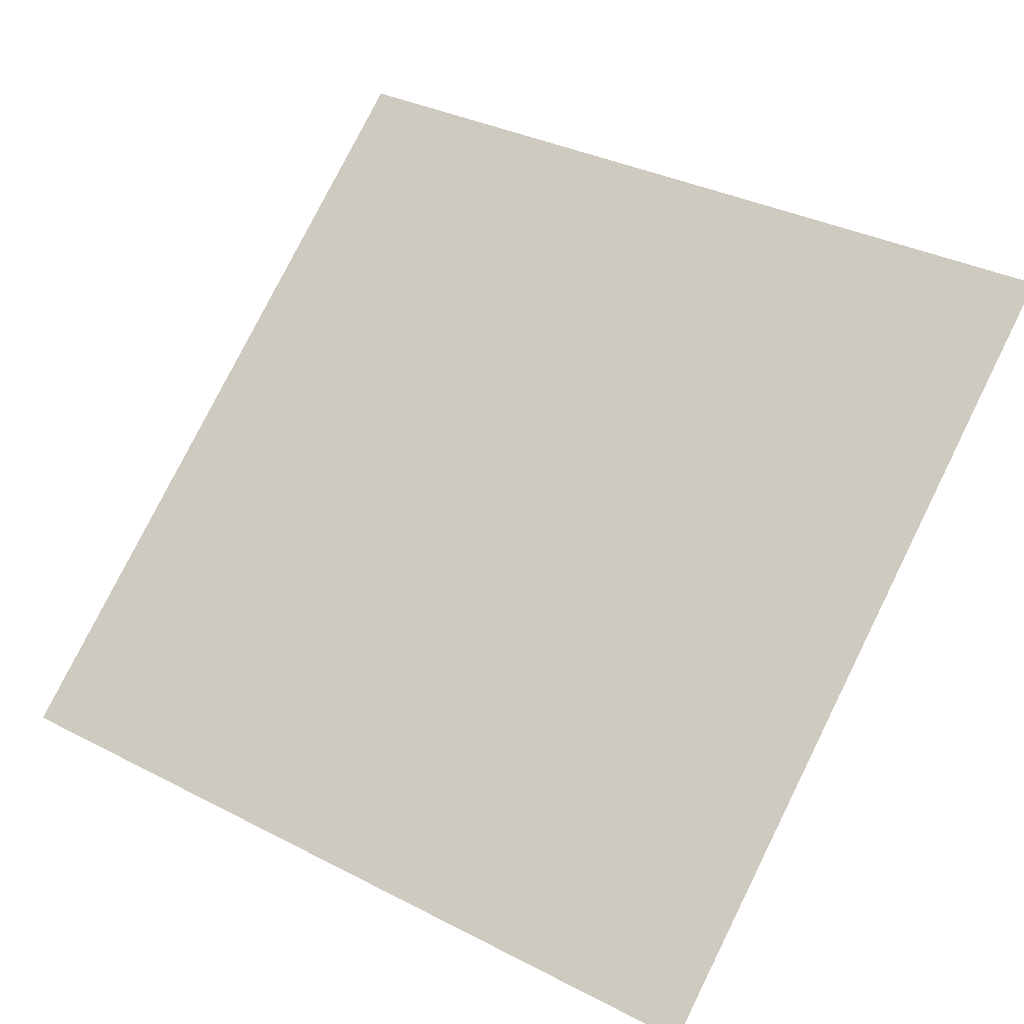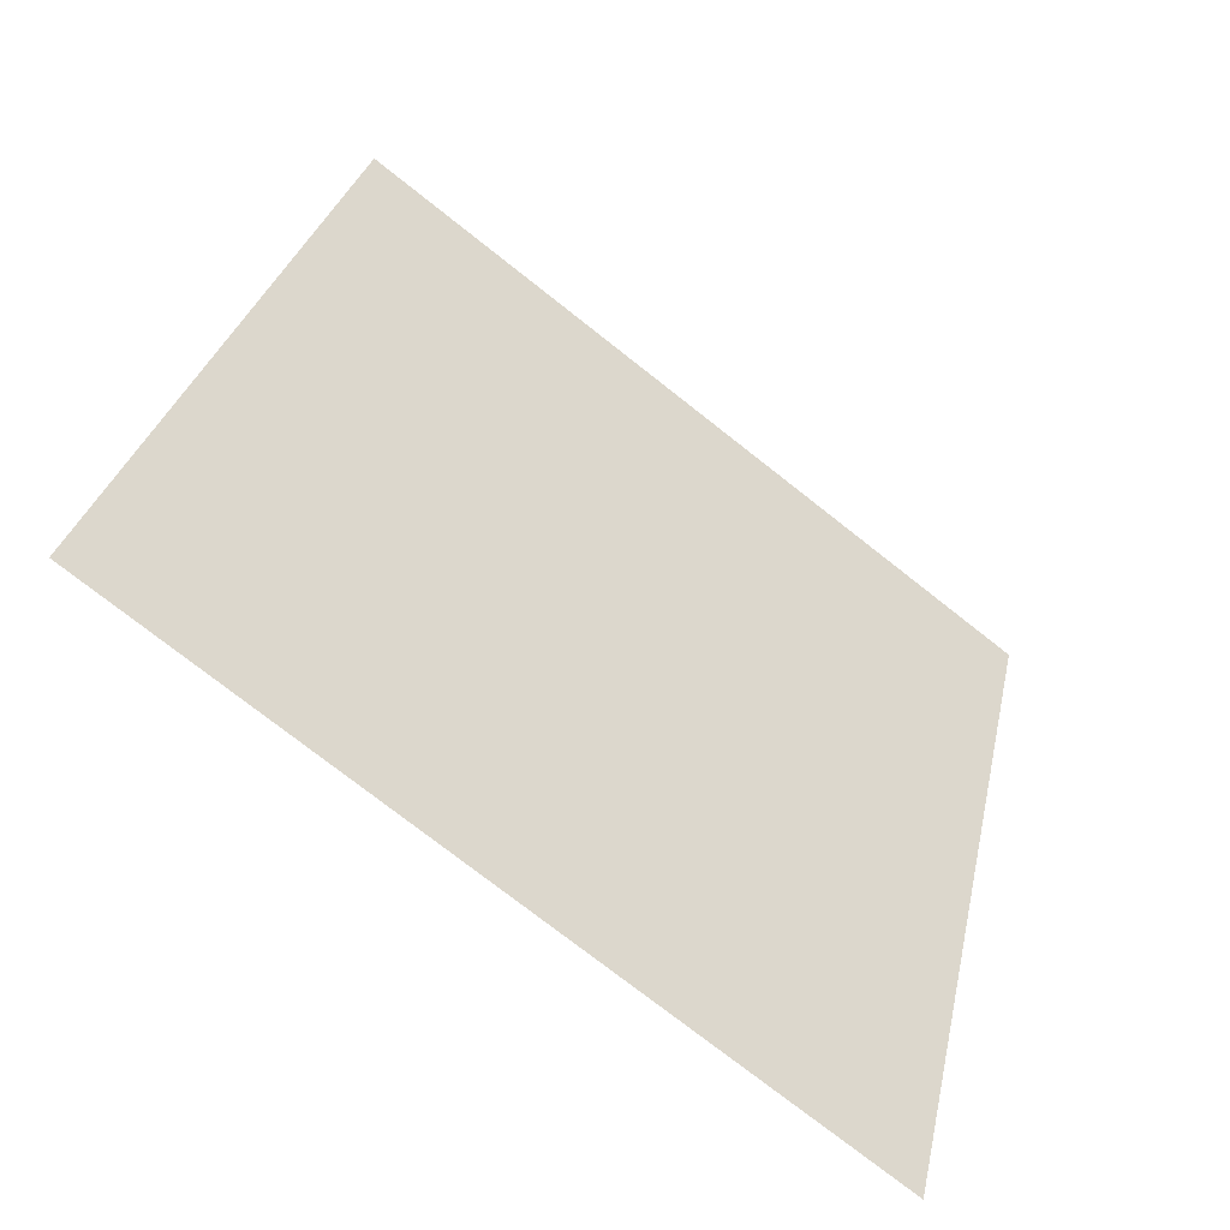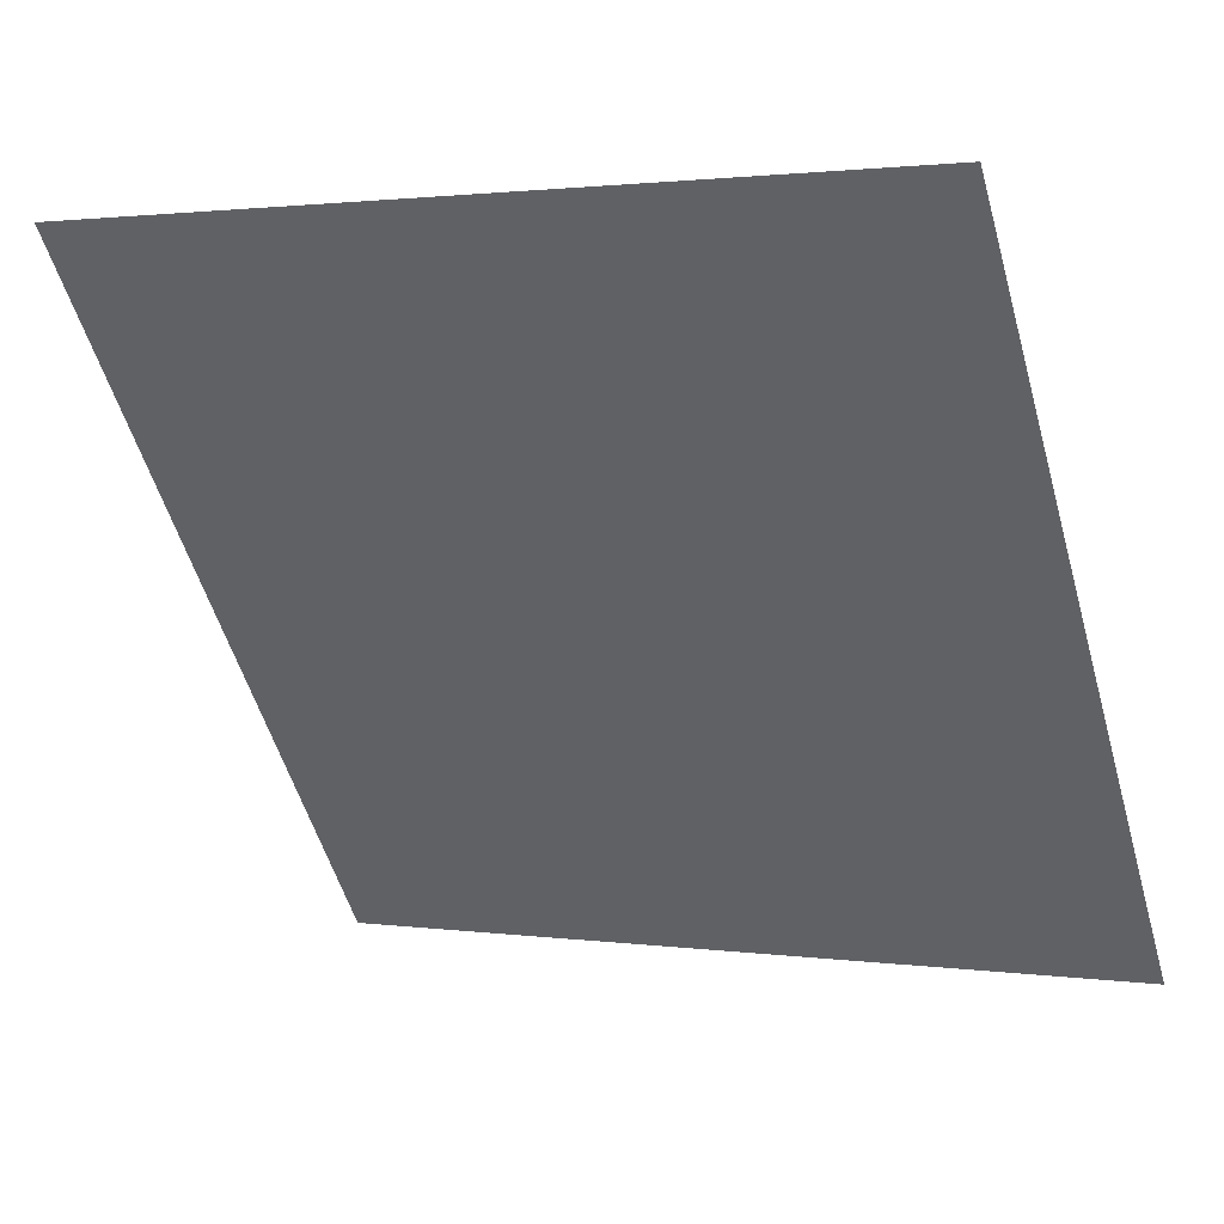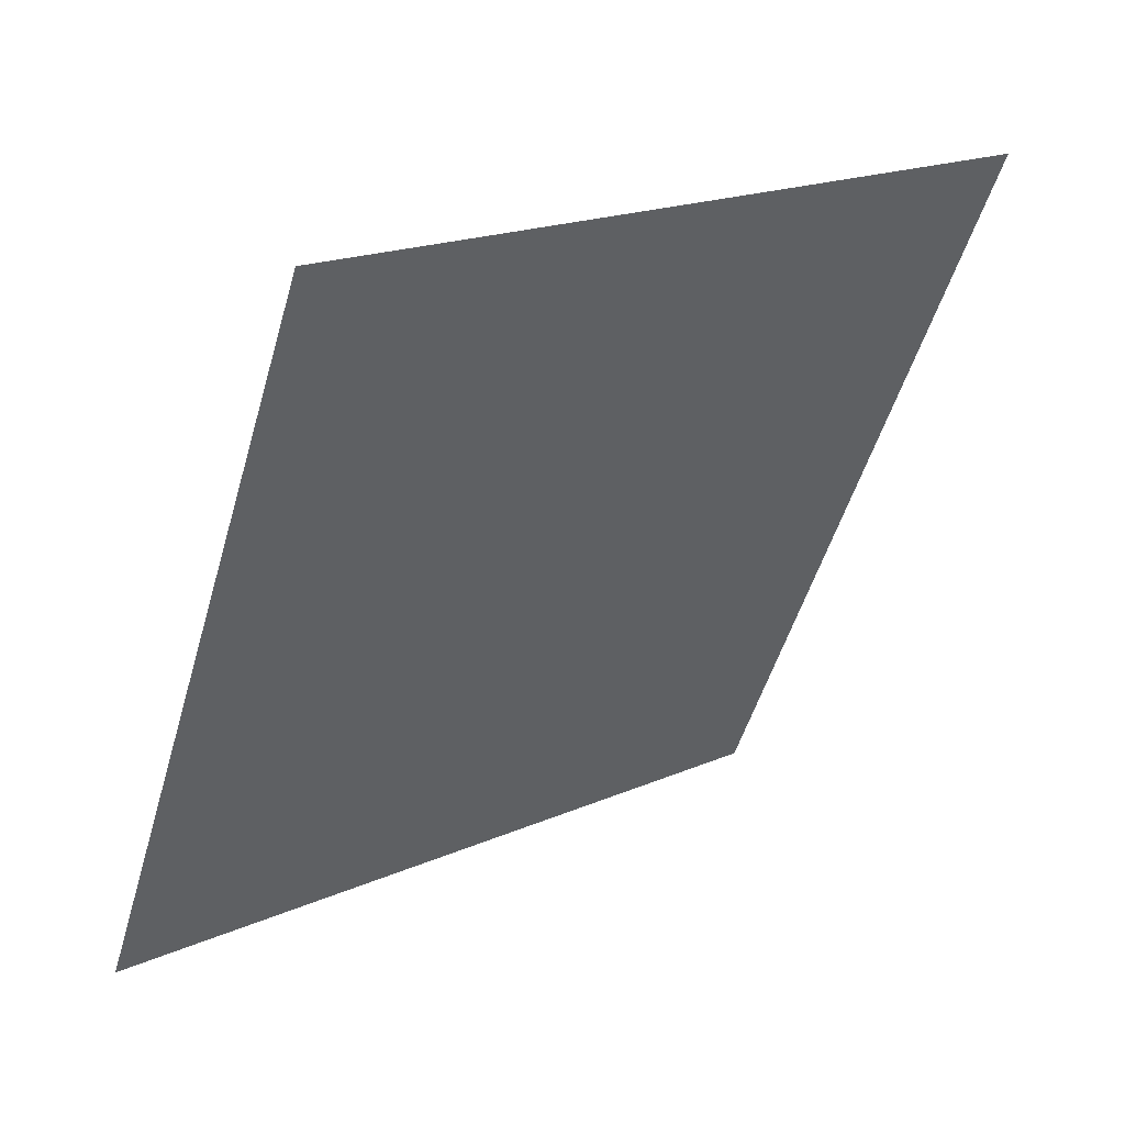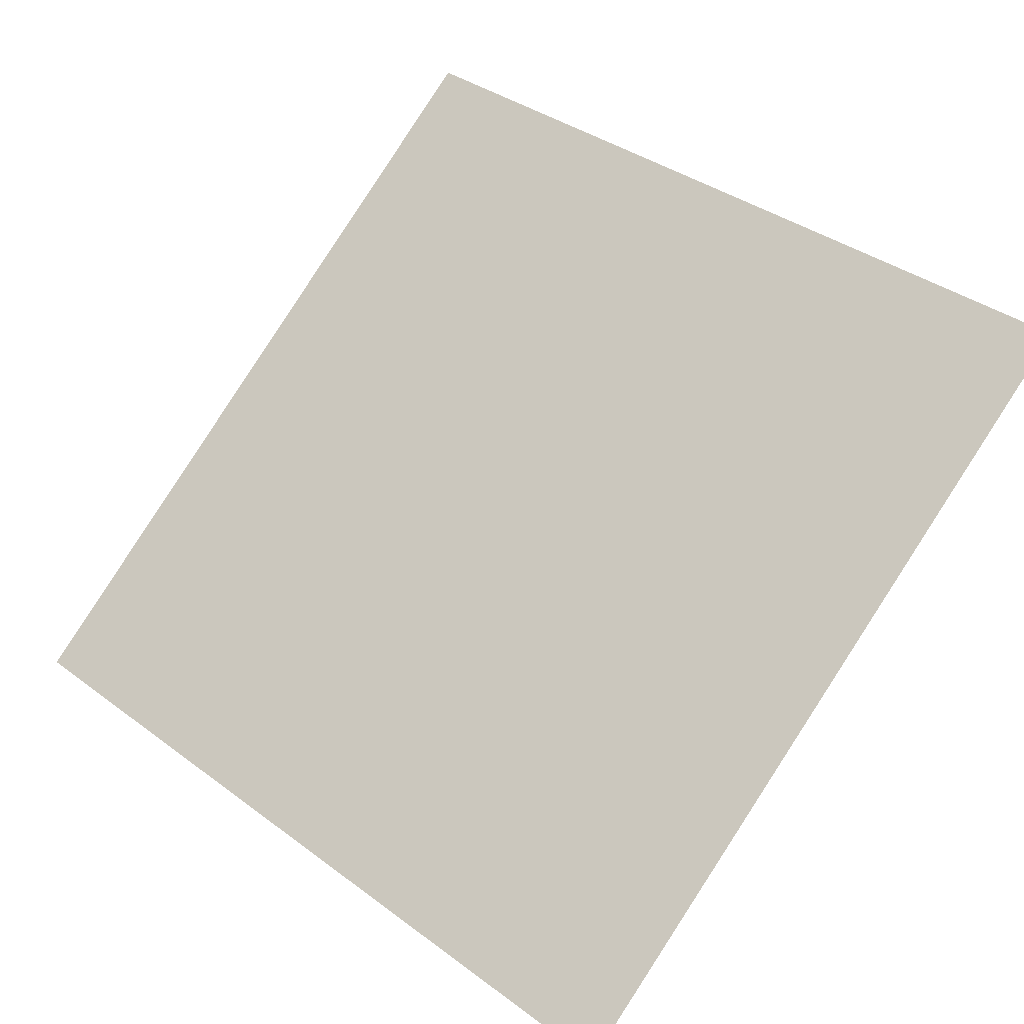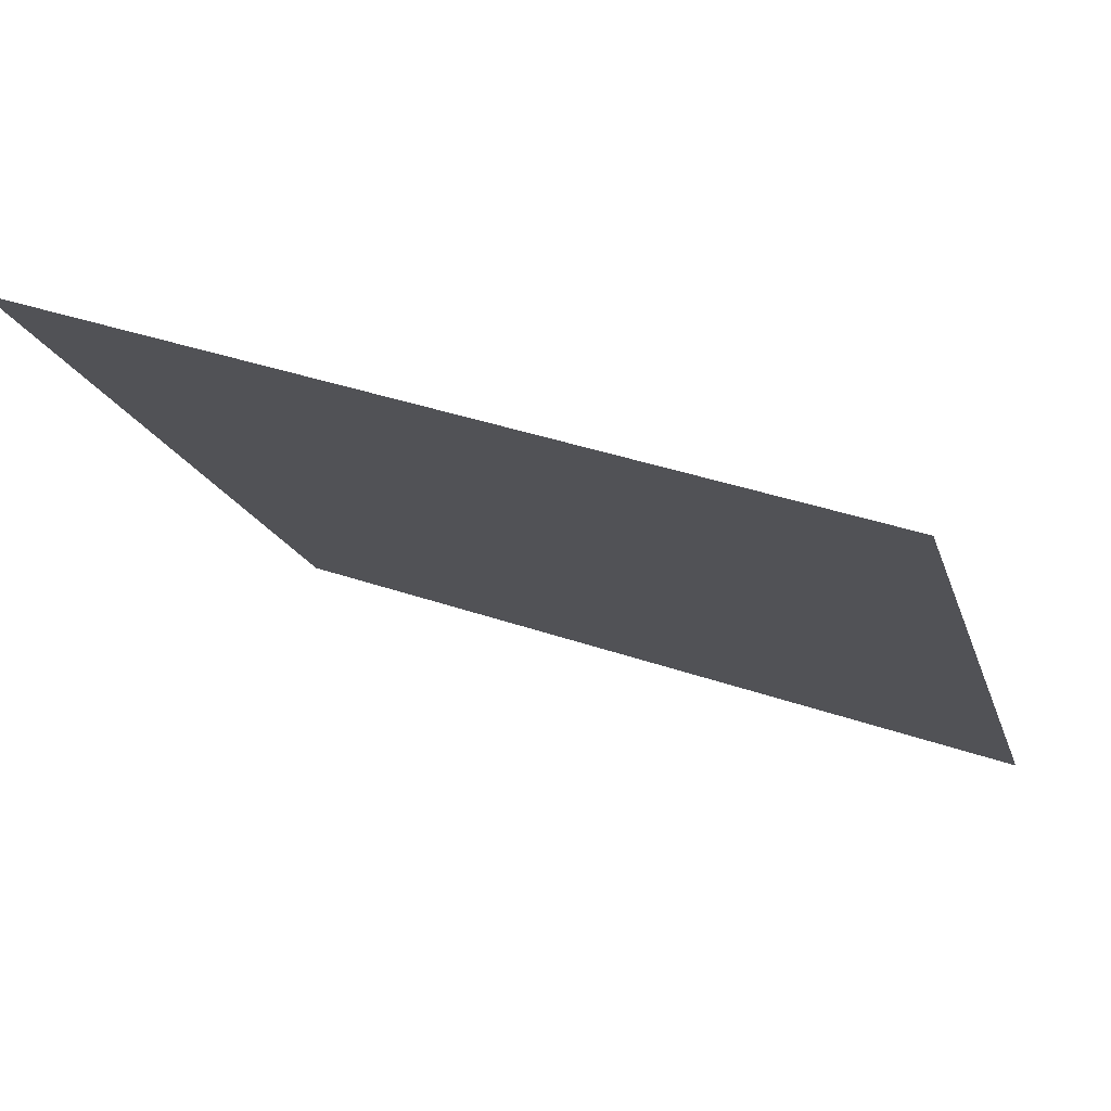
<metadata>
{"format":"obj","ext":"obj","renderer":"f3d","projection":"perspective","resolution":1024,"background":"white","views":[{"elev":36.8,"azim":-144.8,"up":"+Y"},{"elev":29.2,"azim":102.5,"up":"+Y"},{"elev":2.9,"azim":-154.7,"up":"+Z"},{"elev":-49.9,"azim":-105.6,"up":"+Y"},{"elev":39.4,"azim":-136.0,"up":"+Y"},{"elev":38.8,"azim":-157.4,"up":"+Z"}]}
</metadata>
<code>
v -0.1246 0.785 0.503
v -0.1312 0.7852 0.5031
v -0.1311 0.7891 0.5083
v -0.1245 0.7889 0.5083
f 4 3 2 1

</code>
